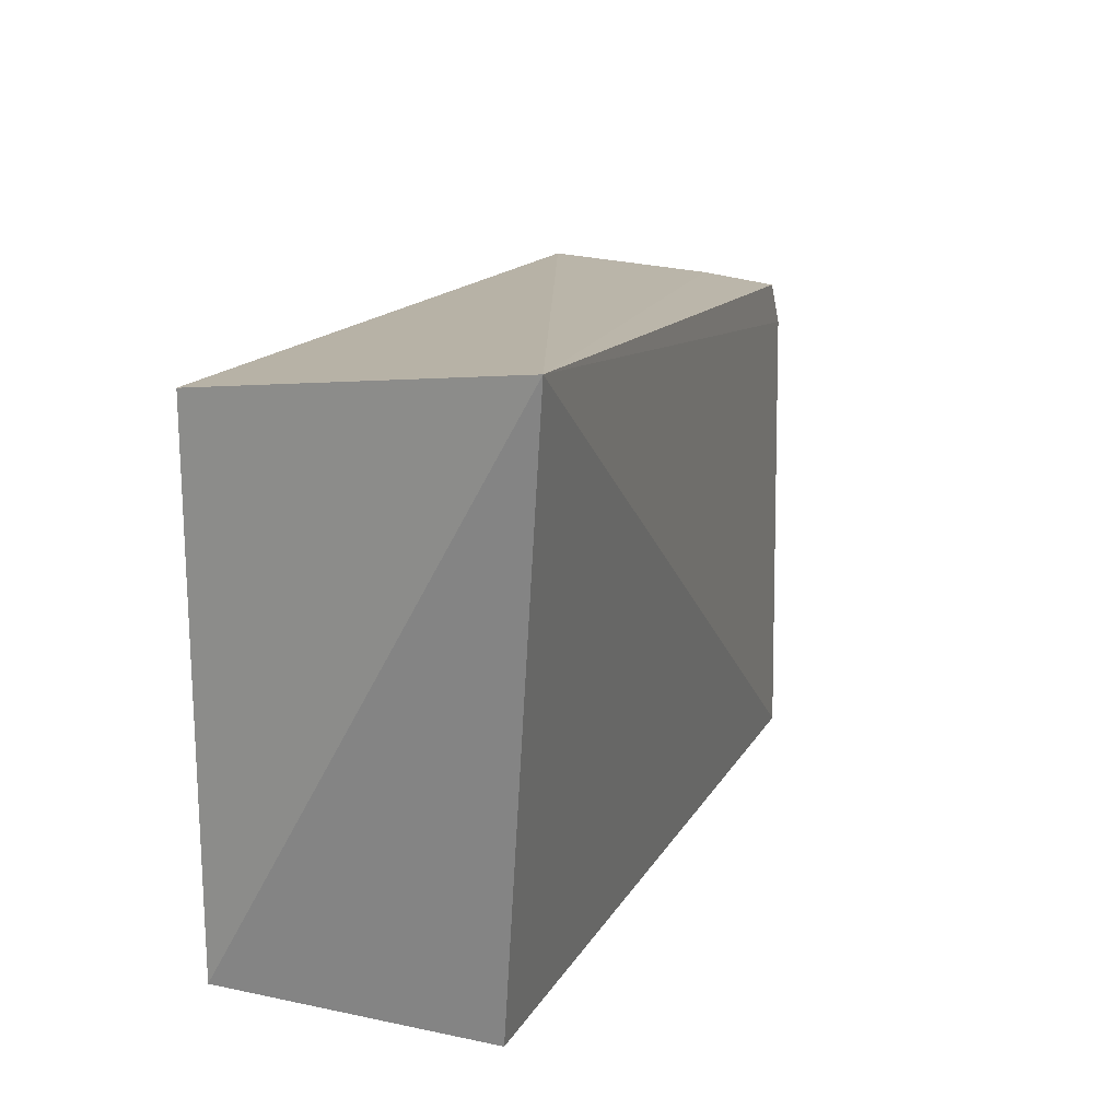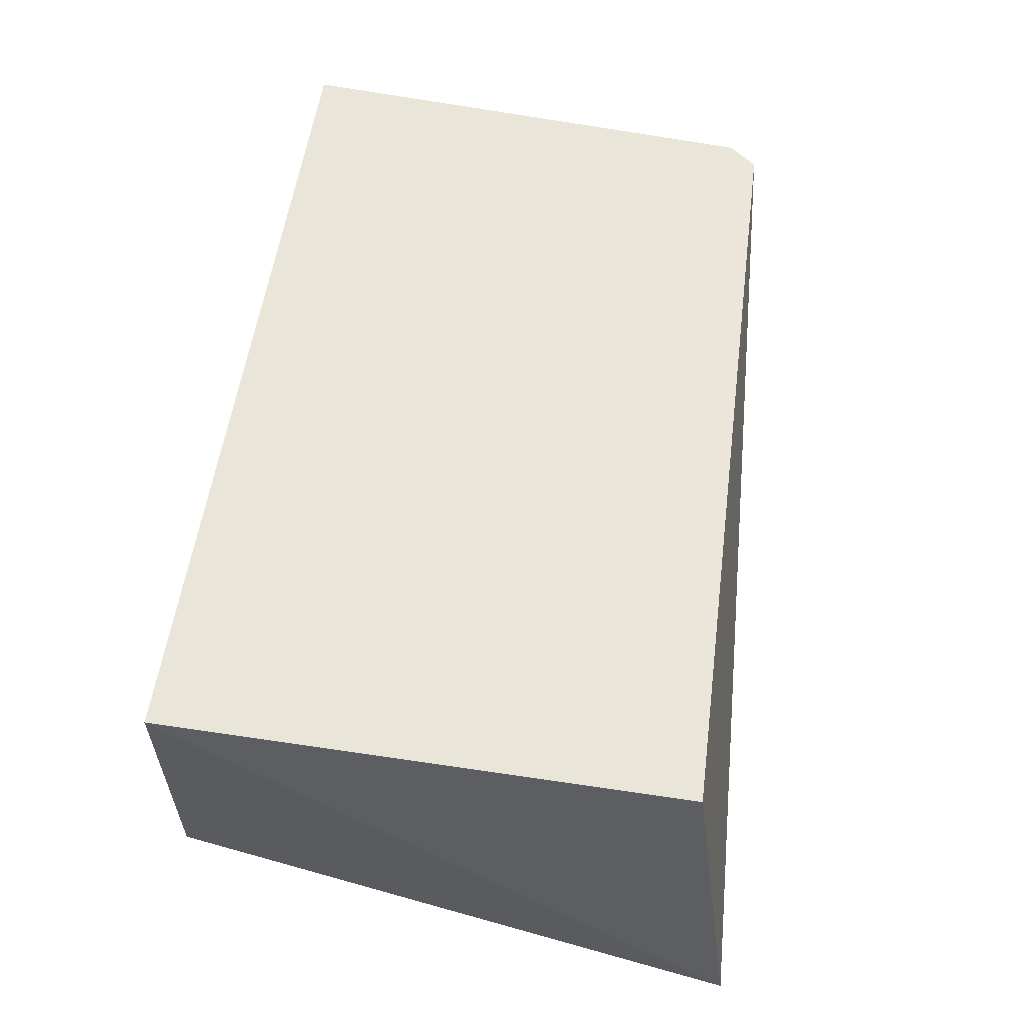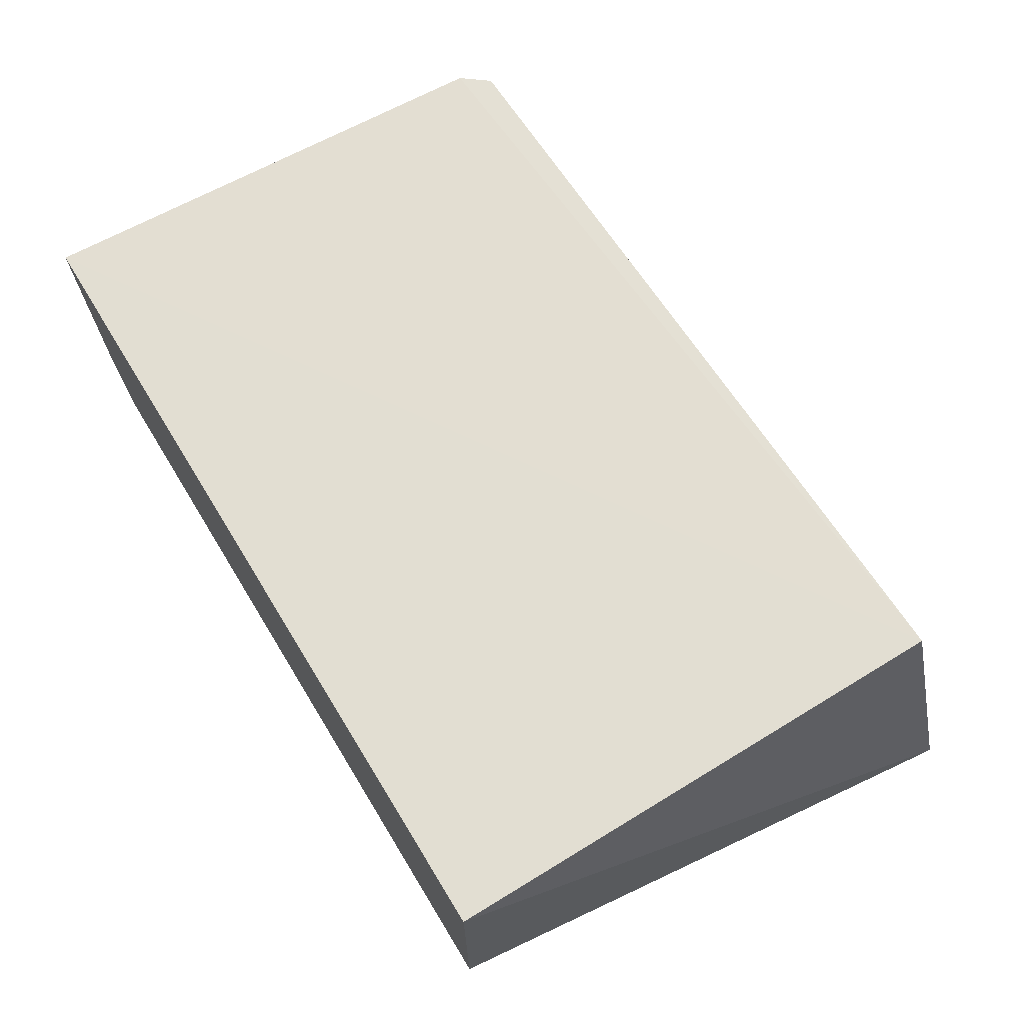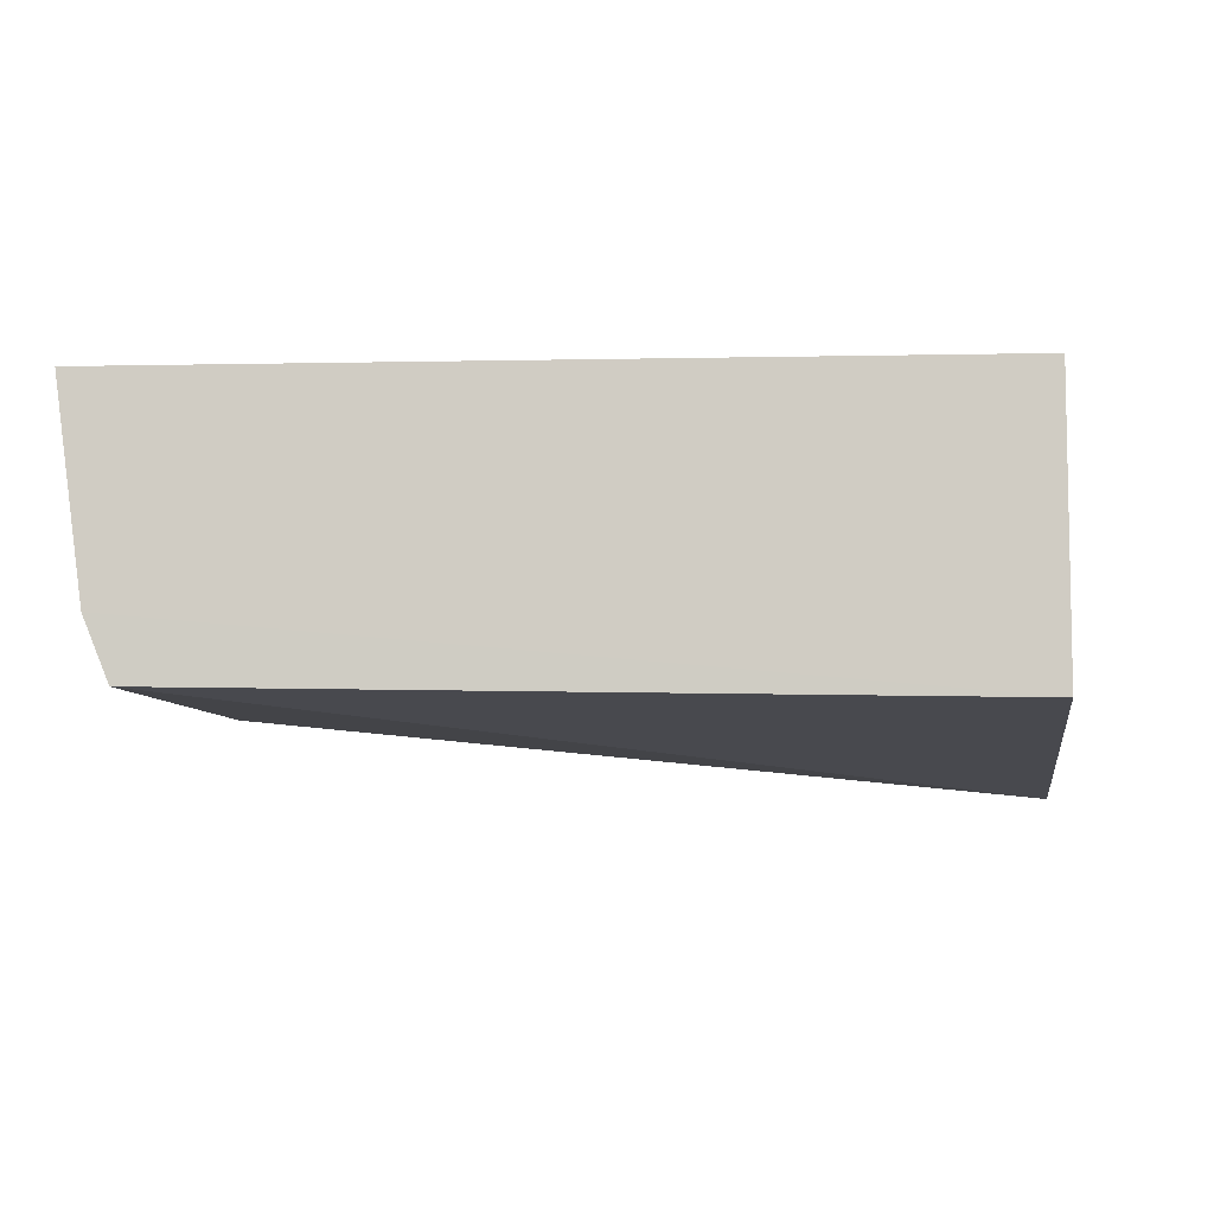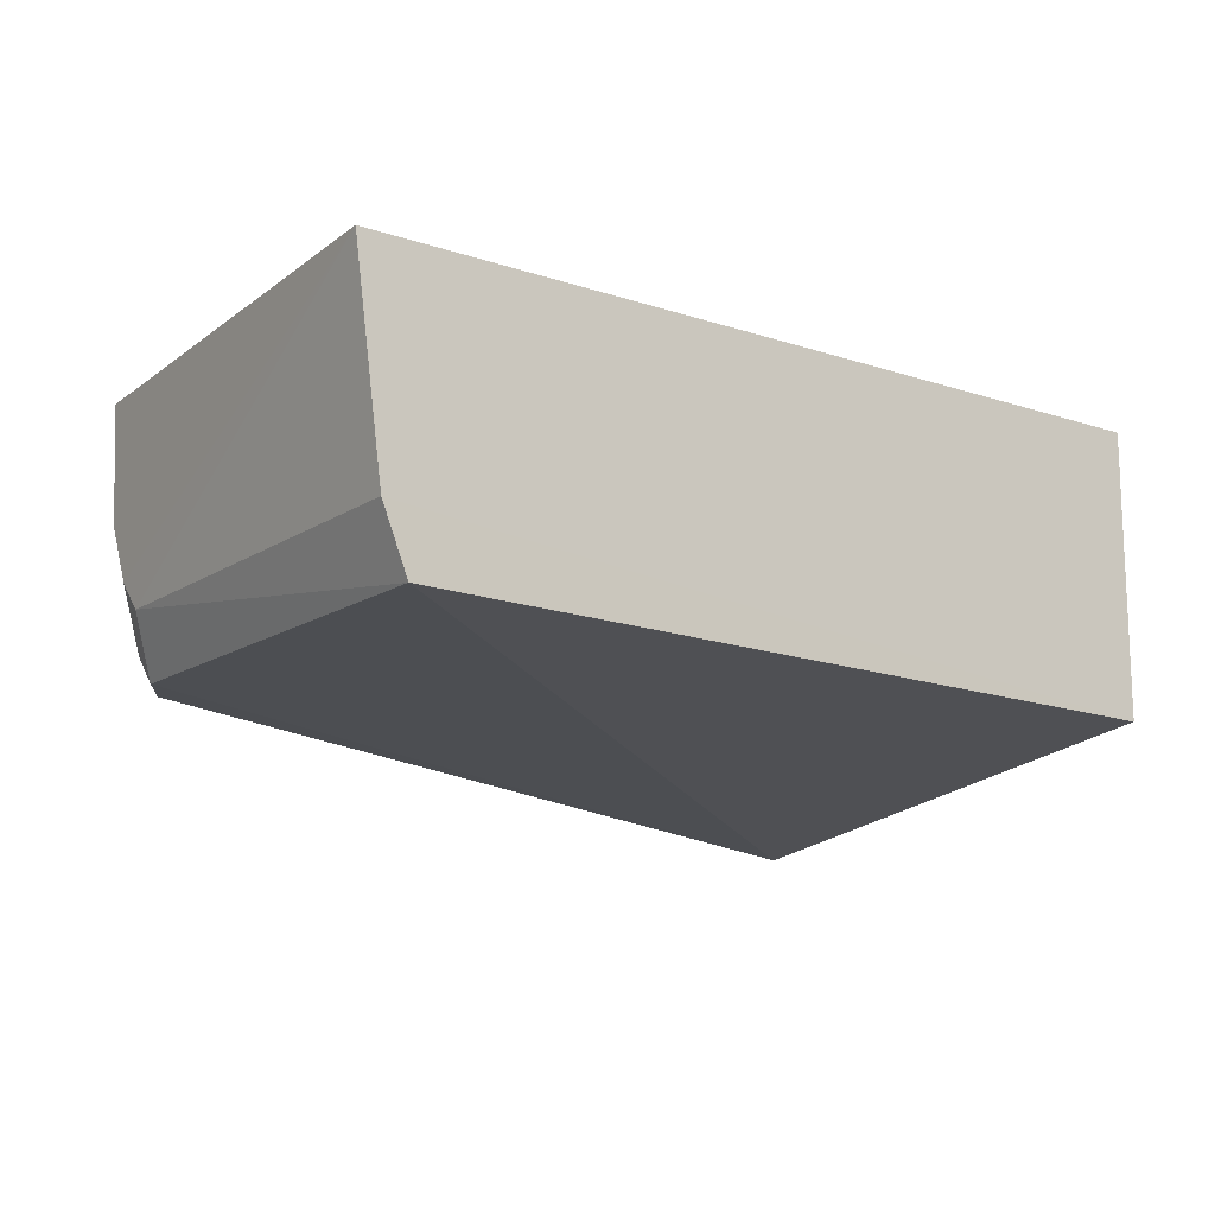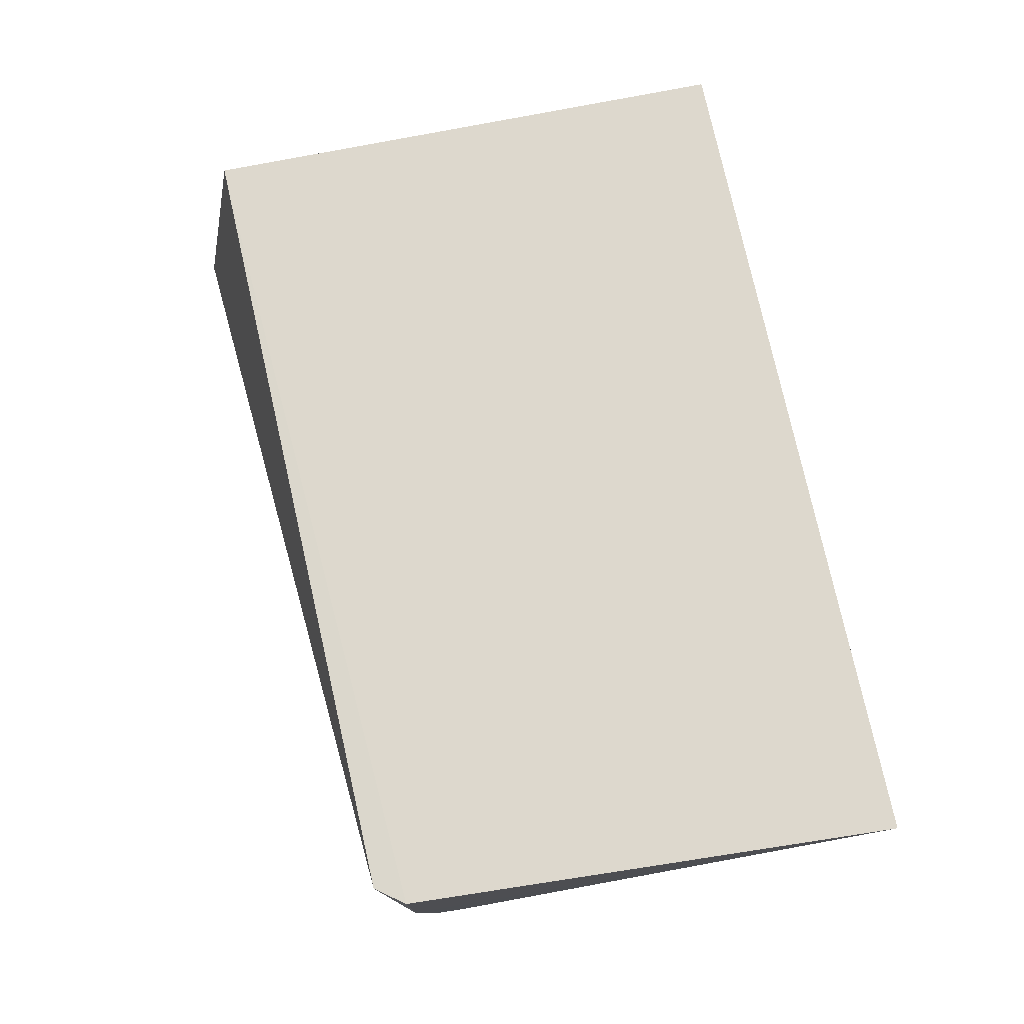
<metadata>
{"format":"obj","ext":"obj","renderer":"f3d","projection":"perspective","resolution":1024,"background":"white","views":[{"elev":17.8,"azim":-67.6,"up":"+Z"},{"elev":58.2,"azim":-81.2,"up":"+Y"},{"elev":67.9,"azim":-121.5,"up":"+Y"},{"elev":-6.9,"azim":-176.8,"up":"+Y"},{"elev":-14.1,"azim":144.0,"up":"+Y"},{"elev":72.1,"azim":78.5,"up":"+Y"}]}
</metadata>
<code>
v 0.0218 0.001115 0.06342
v 0.02243 -0.005963 0.06115
v 0.02363 0.001215 0.04267
v -0.01037 0.001232 0.04265
v -0.01263 -0.01265 0.06646
v -0.01037 0.001232 0.0643
v 0.02265 0.001151 0.06228
v 0.01999 -0.009544 0.06308
v -0.01037 -0.01023 0.04265
v 0.0225 -0.003653 0.06212
v 0.02128 -0.006048 0.06316
v 0.02147 -0.009709 0.04268
v 0.02128 -0.008391 0.06205
v 0.02249 -0.007196 0.04267
v 0.02114 -0.009521 0.06126
v 0.02235 -0.007133 0.06019
f 6 3 4
f 6 5 1
f 6 4 5
f 7 6 1
f 7 3 6
f 9 5 4
f 9 4 3
f 10 7 1
f 10 2 3
f 10 3 7
f 11 1 5
f 11 5 8
f 11 10 1
f 11 2 10
f 12 5 9
f 13 11 8
f 13 2 11
f 14 12 9
f 14 9 3
f 15 8 5
f 15 5 12
f 15 13 8
f 16 14 3
f 16 3 2
f 16 2 13
f 16 13 15
f 16 15 12
f 16 12 14

</code>
